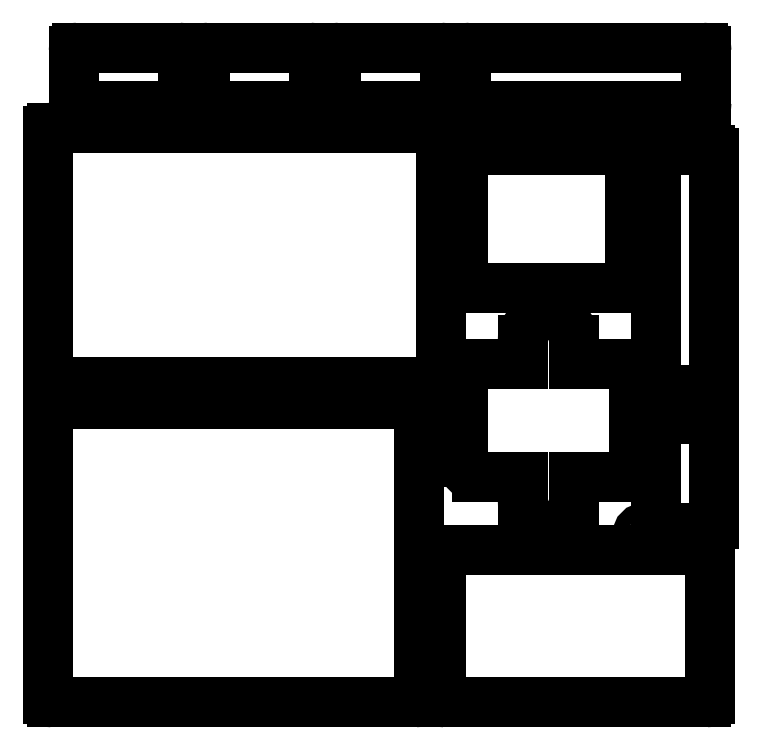
<metadata>
{"format":"dxf","ext":"dxf","renderer":"ezdxf+matplotlib","layout":"modelspace","background":"white","min_lineweight":24,"dpi":150}
</metadata>
<code>
0
SECTION
2
ENTITIES
0
LINE
8
BLACK
10
83
20
-44
11
97
21
-44
0
LINE
8
BLACK
10
82.5
20
-36.5
11
82.5
21
-43.5
0
LINE
8
BLACK
10
97
20
-36
11
83
21
-36
0
LINE
8
BLACK
10
65
20
-36
11
79
21
-36
0
LINE
8
BLACK
10
64.5
20
-43.5
11
64.5
21
-36.5
0
LINE
8
BLACK
10
79
20
-44
11
65
21
-44
0
LINE
8
BLACK
10
79.5
20
-36.5
11
79.5
21
-43.5
0
ARC
8
BLACK
10
65
20
-36.5
40
0.5
50
90
51
180
0
ARC
8
BLACK
10
65
20
-43.5
40
0.5
50
180
51
270
0
ARC
8
BLACK
10
79
20
-43.5
40
0.5
50
-90
51
-0
0
ARC
8
BLACK
10
83
20
-43.5
40
0.5
50
180
51
270
0
ARC
8
BLACK
10
79
20
-36.5
40
0.5
50
-0
51
90
0
ARC
8
BLACK
10
83
20
-36.5
40
0.5
50
90
51
180
0
ARC
8
BLACK
10
61.5
20
-81.5
40
0.5
50
180
51
270
0
ARC
8
BLACK
10
61.5
20
-85.5
40
0.5
50
90
51
180
0
ARC
8
BLACK
10
61.5
20
-125.5
40
0.5
50
180
51
270
0
ARC
8
BLACK
10
115.5
20
-105.5
40
0.5
50
90
51
180
0
ARC
8
BLACK
10
111.5
20
-125.5
40
0.5
50
-90
51
-0
0
ARC
8
BLACK
10
115.5
20
-125.5
40
0.5
50
180
51
270
0
ARC
8
BLACK
10
151.5
20
-125.5
40
0.5
50
-90
51
-0
0
LINE
8
BLACK
10
145
20
-102
11
152
21
-102
0
ARC
8
BLACK
10
145
20
-101.5
40
0.5
50
180
51
270
0
ARC
8
BLACK
10
151.5
20
-105.5
40
0.5
50
-0
51
90
0
ARC
8
BLACK
10
152
20
-101.5
40
0.5
50
-90
51
-0
0
LINE
8
BLACK
10
152
20
-87
11
145
21
-87
0
LINE
8
BLACK
10
152
20
-83
11
145
21
-83
0
ARC
8
BLACK
10
145
20
-87.5
40
0.5
50
90
51
180
0
ARC
8
BLACK
10
152
20
-87.5
40
0.5
50
-0
51
90
0
ARC
8
BLACK
10
152
20
-82.5
40
0.5
50
-90
51
-0
0
ARC
8
BLACK
10
145
20
-82.5
40
0.5
50
180
51
270
0
ARC
8
BLACK
10
114.5
20
-81.5
40
0.5
50
-90
51
-0
0
ARC
8
BLACK
10
111.5
20
-85.5
40
0.5
50
-0
51
90
0
LINE
8
BLACK
10
140.5
20
-69
11
118.5
21
-69
0
ARC
8
BLACK
10
118.5
20
-68.5
40
0.5
50
180
51
270
0
ARC
8
BLACK
10
140.5
20
-68.5
40
0.5
50
-90
51
-0
0
ARC
8
BLACK
10
145
20
-50.5
40
0.5
50
90
51
180
0
ARC
8
BLACK
10
140.5
20
-50.5
40
0.5
50
-0
51
90
0
ARC
8
BLACK
10
152
20
-50.5
40
0.5
50
-0
51
90
0
ARC
8
BLACK
10
151
20
-36.5
40
0.5
50
-0
51
90
0
ARC
8
BLACK
10
151
20
-43.5
40
0.5
50
-90
51
-0
0
ARC
8
BLACK
10
115
20
-36.5
40
0.5
50
-0
51
90
0
ARC
8
BLACK
10
119
20
-36.5
40
0.5
50
90
51
180
0
ARC
8
BLACK
10
101
20
-36.5
40
0.5
50
90
51
180
0
ARC
8
BLACK
10
97
20
-36.5
40
0.5
50
-0
51
90
0
ARC
8
BLACK
10
97
20
-43.5
40
0.5
50
-90
51
-0
0
ARC
8
BLACK
10
101
20
-43.5
40
0.5
50
180
51
270
0
ARC
8
BLACK
10
119
20
-43.5
40
0.5
50
180
51
270
0
ARC
8
BLACK
10
115
20
-43.5
40
0.5
50
-90
51
-0
0
ARC
8
BLACK
10
118.5
20
-50.5
40
0.5
50
90
51
180
0
ARC
8
BLACK
10
114.5
20
-47.5
40
0.5
50
-0
51
90
0
ARC
8
BLACK
10
61.5
20
-47.5
40
0.5
50
90
51
180
0
CIRCLE
8
BLACK
10
143
20
-103
40
1
0
CIRCLE
8
BLACK
10
143
20
-47
40
1
0
LINE
8
BLACK
10
130
20
-44
11
151
21
-44
0
LINE
8
BLACK
10
140.5
20
-50
11
126
21
-50
0
LINE
8
BLACK
10
119
20
-44
11
130
21
-44
0
LINE
8
BLACK
10
101
20
-44
11
115
21
-44
0
LINE
8
BLACK
10
144.5
20
-82.5
11
144.5
21
-61.5
0
LINE
8
BLACK
10
141
20
-57.5
11
141
21
-68.5
0
LINE
8
BLACK
10
141
20
-50.5
11
141
21
-57.5
0
LINE
8
BLACK
10
144.5
20
-50.5
11
144.5
21
-61.5
0
LINE
8
BLACK
10
118
20
-68.5
11
118
21
-64
0
LINE
8
BLACK
10
118
20
-56
11
118
21
-64
0
LINE
8
BLACK
10
118
20
-50.5
11
118
21
-56
0
LINE
8
BLACK
10
118.5
20
-36.5
11
118.5
21
-43.5
0
LINE
8
BLACK
10
115.5
20
-36.5
11
115.5
21
-43.5
0
LINE
8
BLACK
10
118.5
20
-50
11
126
21
-50
0
LINE
8
BLACK
10
102
20
-47
11
114.5
21
-47
0
LINE
8
BLACK
10
84
20
-47
11
102
21
-47
0
LINE
8
BLACK
10
70
20
-47
11
84
21
-47
0
LINE
8
BLACK
10
61.5
20
-47
11
70
21
-47
0
LINE
8
BLACK
10
145
20
-50
11
152
21
-50
0
LINE
8
BLACK
10
151.5
20
-38
11
151.5
21
-42
0
LINE
8
BLACK
10
151.5
20
-36.5
11
151.5
21
-38
0
LINE
8
BLACK
10
151.5
20
-43.5
11
151.5
21
-42
0
LINE
8
BLACK
10
119
20
-36
11
151
21
-36
0
LINE
8
BLACK
10
100.5
20
-38
11
100.5
21
-36.5
0
LINE
8
BLACK
10
101
20
-36
11
115
21
-36
0
LINE
8
BLACK
10
100.5
20
-38
11
100.5
21
-43.5
0
LINE
8
BLACK
10
97.5
20
-43.5
11
97.5
21
-42
0
LINE
8
BLACK
10
97.5
20
-42
11
97.5
21
-36.5
0
LINE
8
BLACK
10
141.5
20
-88.5
11
141.5
21
-93
0
LINE
8
BLACK
10
144.5
20
-101.5
11
144.5
21
-92.5
0
LINE
8
BLACK
10
141.5
20
-88.5
11
141.5
21
-85
0
LINE
8
BLACK
10
144.5
20
-87.5
11
144.5
21
-92.5
0
LINE
8
BLACK
10
151.5
20
-105
11
132
21
-105
0
LINE
8
BLACK
10
132
20
-105
11
128
21
-105
0
LINE
8
BLACK
10
112
20
-85.5
11
112
21
-108.5
0
LINE
8
BLACK
10
118
20
-93
11
118
21
-88.5
0
LINE
8
BLACK
10
118
20
-85.5
11
118
21
-88.5
0
LINE
8
BLACK
10
152.5
20
-50.5
11
152.5
21
-82.5
0
LINE
8
BLACK
10
118
20
-81.5
11
118
21
-85.5
0
LINE
8
BLACK
10
115
20
-47.5
11
115
21
-56
0
LINE
8
BLACK
10
115
20
-56
11
115
21
-64
0
LINE
8
BLACK
10
115
20
-81.5
11
115
21
-64
0
LINE
8
BLACK
10
141.5
20
-85
11
141.5
21
-81.5
0
LINE
8
BLACK
10
115.5
20
-105
11
128
21
-105
0
LINE
8
BLACK
10
115
20
-105.5
11
115
21
-108.5
0
LINE
8
BLACK
10
115
20
-125.5
11
115
21
-108.5
0
LINE
8
BLACK
10
112
20
-125.5
11
112
21
-108.5
0
LINE
8
BLACK
10
96
20
-85
11
111.5
21
-85
0
LINE
8
BLACK
10
114.5
20
-82
11
100
21
-82
0
LINE
8
BLACK
10
100
20
-82
11
74
21
-82
0
LINE
8
BLACK
10
96
20
-85
11
70
21
-85
0
LINE
8
BLACK
10
70
20
-85
11
61.5
21
-85
0
LINE
8
BLACK
10
74
20
-82
11
61.5
21
-82
0
LINE
8
BLACK
10
61
20
-85.5
11
61
21
-125.5
0
LINE
8
BLACK
10
61.5
20
-126
11
111.5
21
-126
0
LINE
8
BLACK
10
152
20
-125.5
11
152
21
-105.5
0
LINE
8
BLACK
10
115.5
20
-126
11
151.5
21
-126
0
LINE
8
BLACK
10
139.5
20
-95
11
133.2
21
-95
0
LINE
8
BLACK
10
139.5
20
-79.5
11
133.2
21
-79.5
0
LINE
8
BLACK
10
126.2
20
-79.5
11
120
21
-79.5
0
LINE
8
BLACK
10
126.2
20
-95
11
120
21
-95
0
ARC
8
BLACK
10
120
20
-81.5
40
2
50
90
51
180
0
ARC
8
BLACK
10
120
20
-93
40
2
50
180
51
270
0
ARC
8
BLACK
10
139.5
20
-81.5
40
2
50
-0
51
90
0
ARC
8
BLACK
10
139.5
20
-93
40
2
50
-90
51
-0
0
LINE
8
BLACK
10
133.2
20
-76.25
11
133.2
21
-79.5
0
LINE
8
BLACK
10
126.2
20
-76.25
11
126.2
21
-79.5
0
LINE
8
BLACK
10
133.2
20
-98.25
11
133.2
21
-95
0
LINE
8
BLACK
10
126.2
20
-98.25
11
126.2
21
-95
0
ARC
8
BLACK
10
129.8
20
-76.25
40
3.5
50
-0
51
180
0
ARC
8
BLACK
10
129.8
20
-98.25
40
3.5
50
180
51
360
0
LINE
8
BLACK
10
61
20
-81.5
11
61
21
-47.5
0
LINE
8
BLACK
10
152.5
20
-87.5
11
152.5
21
-101.5
0
ENDSEC
0
EOF

</code>
